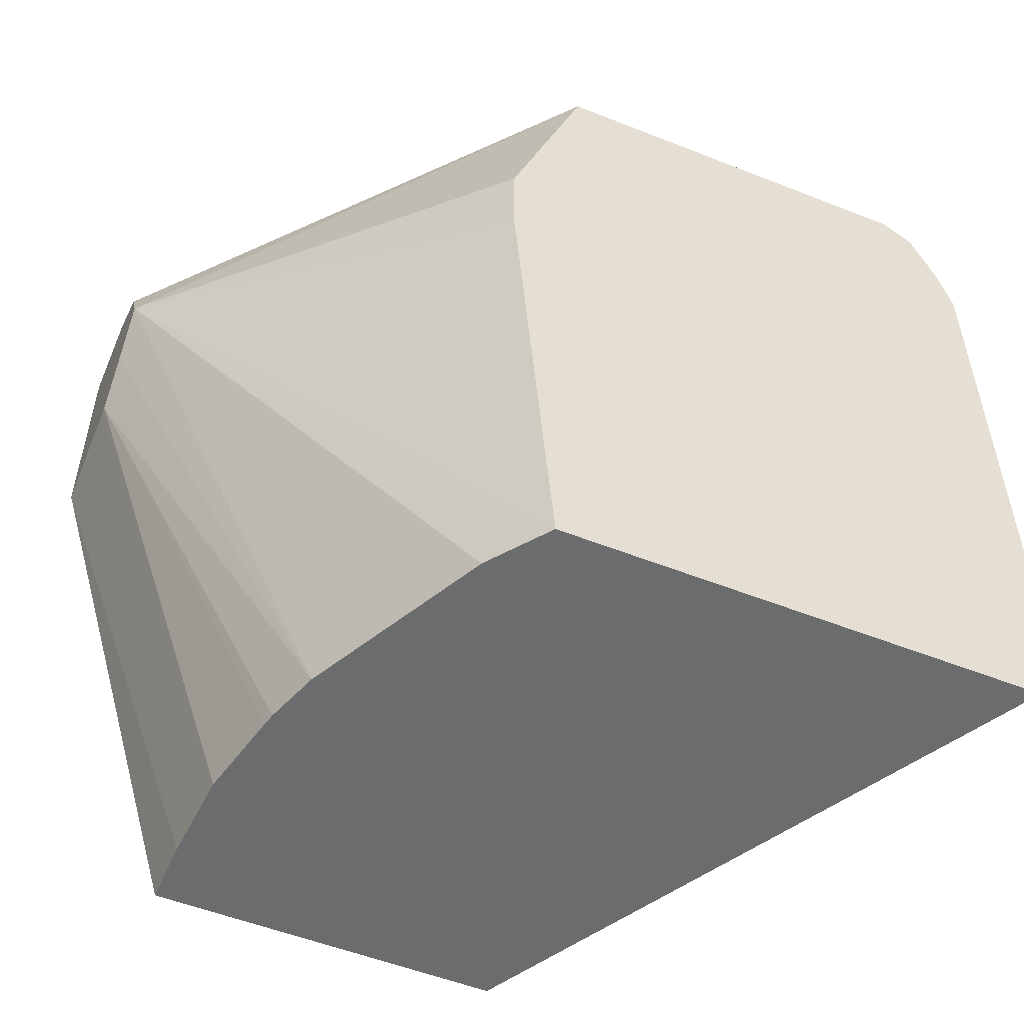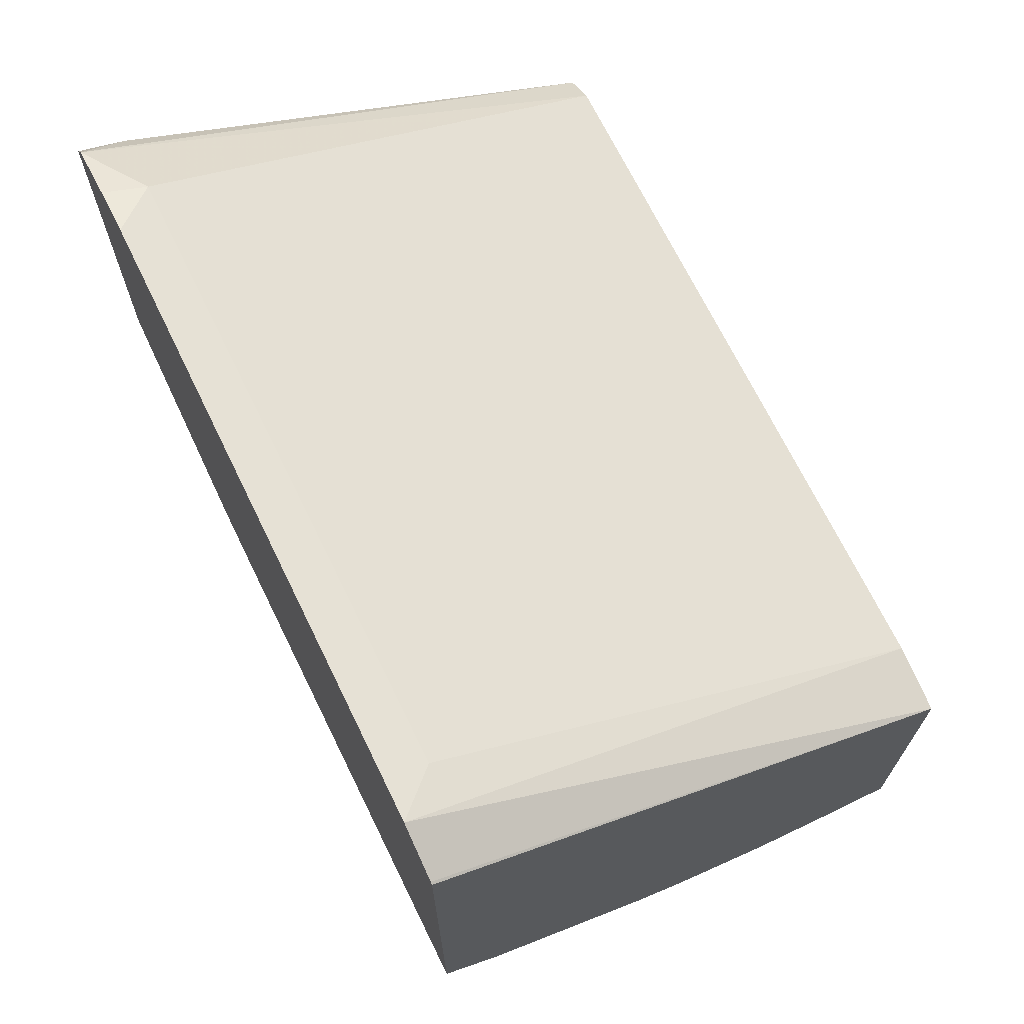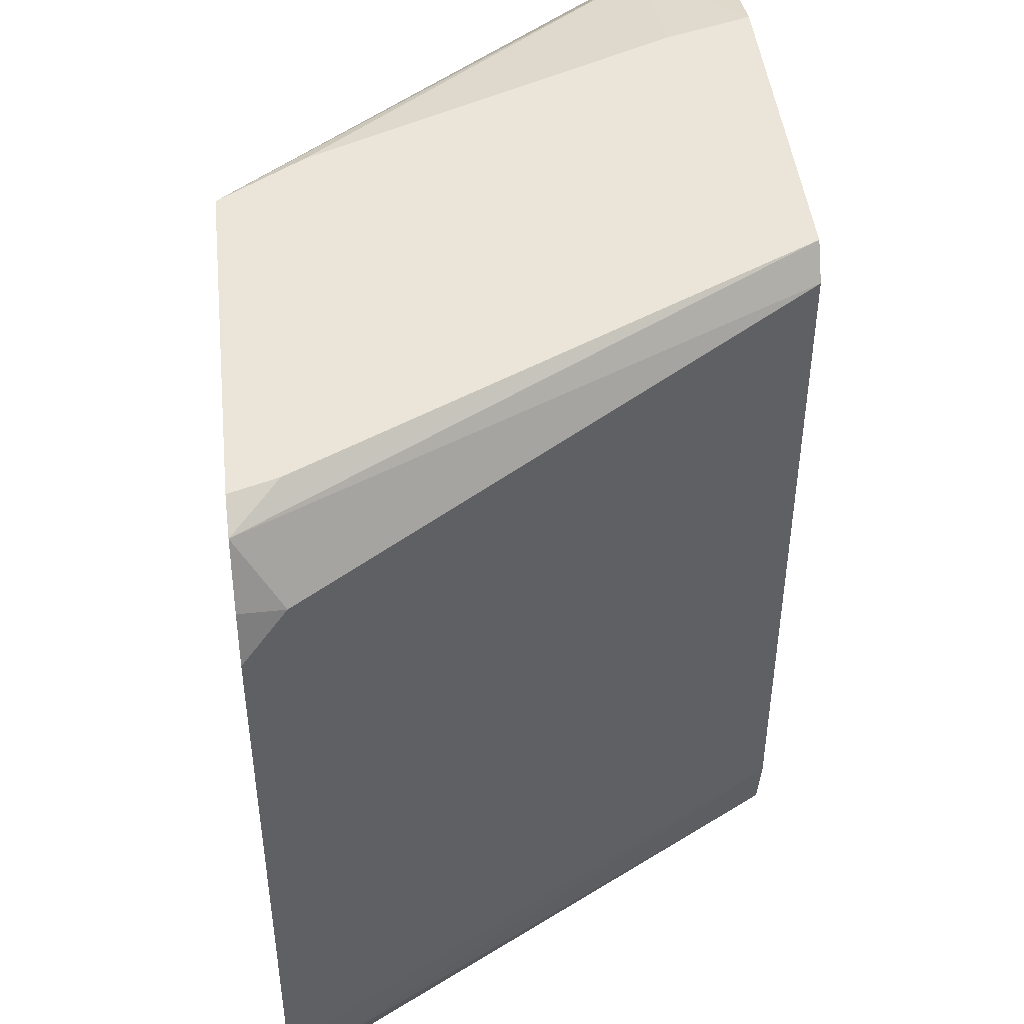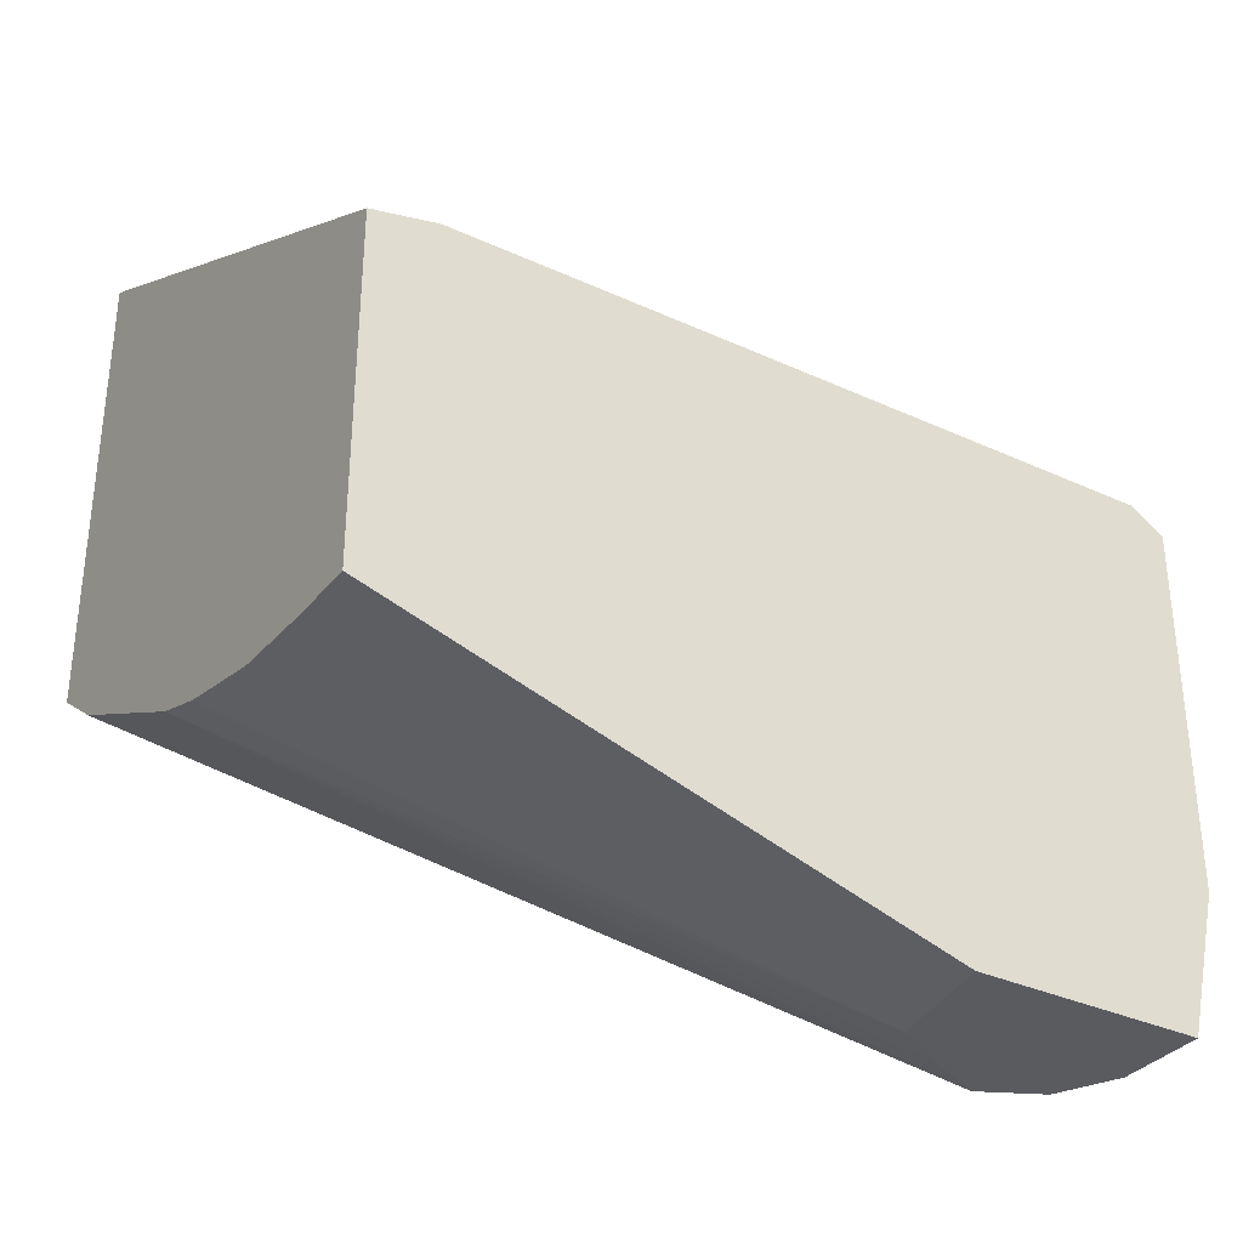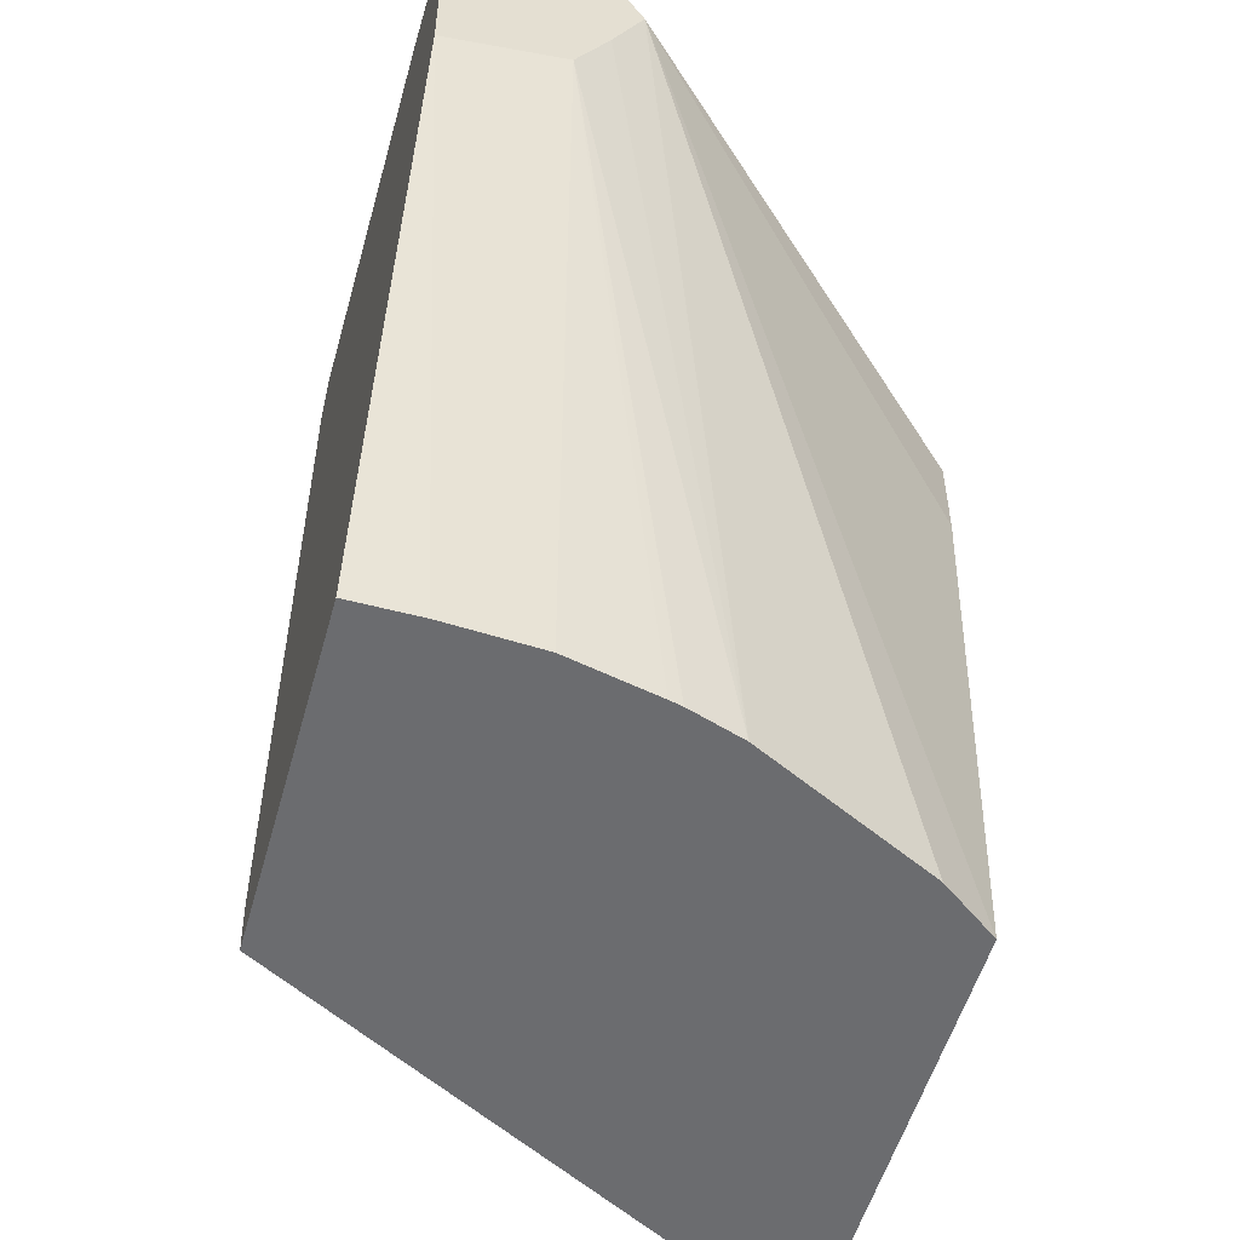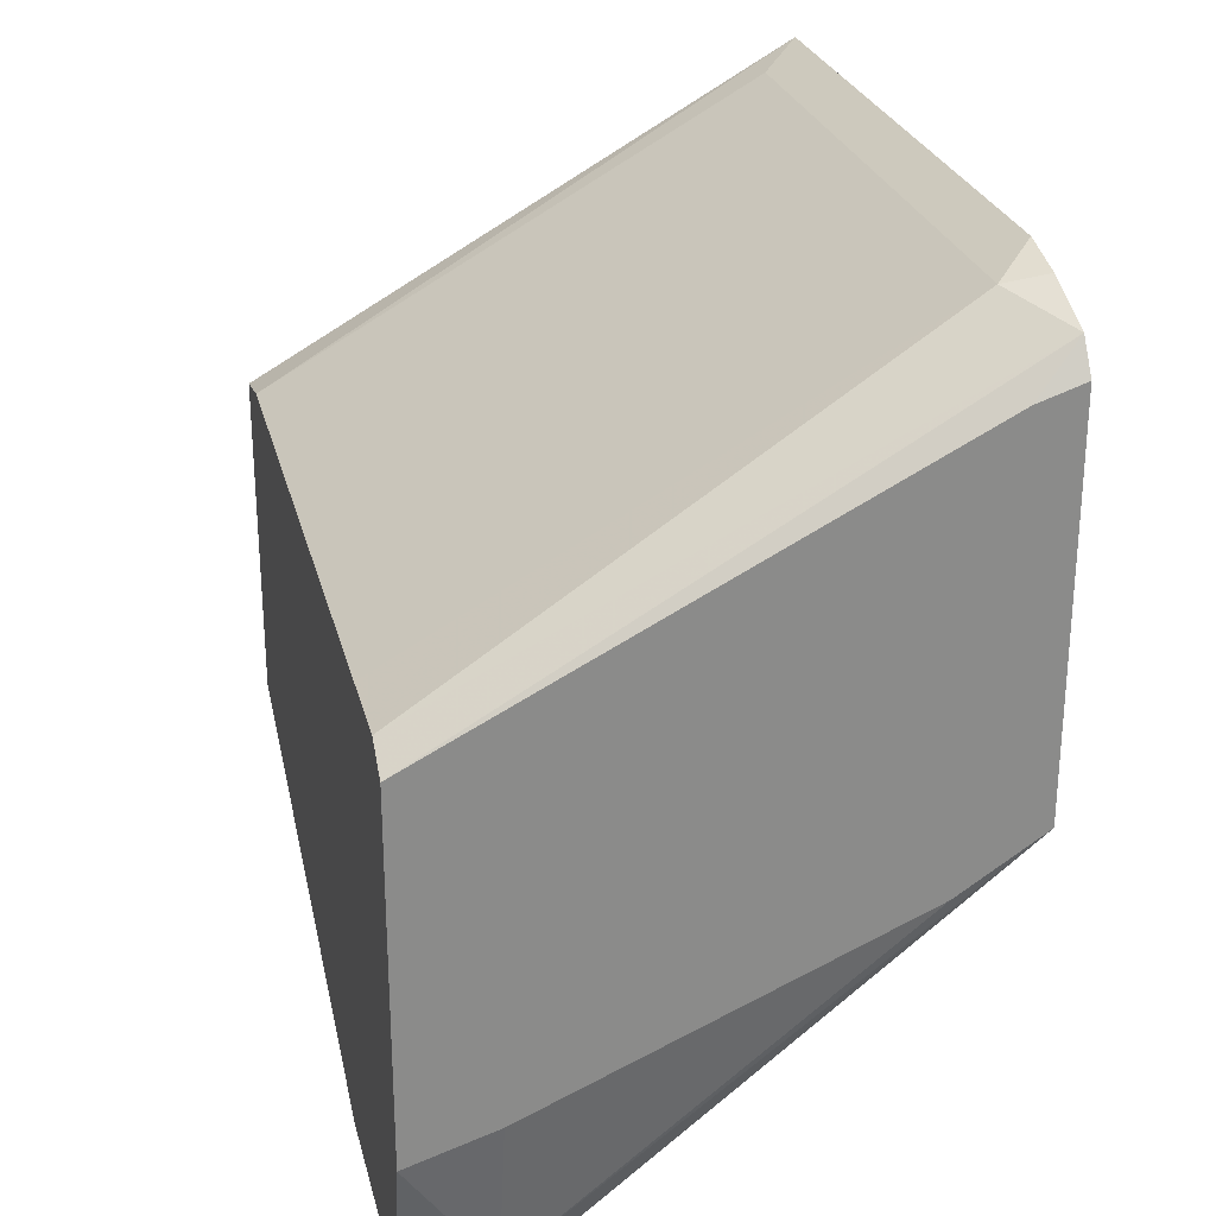
<metadata>
{"format":"obj","ext":"obj","renderer":"f3d","projection":"perspective","resolution":1024,"background":"white","views":[{"elev":-53.6,"azim":-112.9,"up":"+Y"},{"elev":69.6,"azim":-26.0,"up":"+Z"},{"elev":45.4,"azim":-6.2,"up":"+Y"},{"elev":-33.5,"azim":57.8,"up":"+Z"},{"elev":-53.7,"azim":164.4,"up":"+Y"},{"elev":26.3,"azim":166.4,"up":"+Z"}]}
</metadata>
<code>
v -0.09794 0.08073 -0.3573
v -0.1181 0.3107 -0.4248
v -0.07149 0.3027 -0.4248
v -0.07149 0.08073 -0.3573
v -0.1347 0.08073 -0.3552
v -0.131 0.3335 -0.4248
v -0.1698 0.08073 -0.3476
v -0.1748 0.08073 -0.3464
v -0.1962 0.08073 -0.3393
v -0.07149 0.393 -0.4248
v -0.07149 0.08073 -0.2203
v -0.139 0.3494 -0.4248
v -0.1429 0.3573 -0.4248
v -0.2677 0.08073 -0.3035
v -0.1072 0.393 -0.4248
v -0.07149 0.4064 -0.3685
v -0.07149 0.1072 -0.2144
v -0.291 0.1021 -0.0868
v -0.291 0.08171 -0.09696
v -0.291 0.08073 -0.09762
v -0.131 0.3811 -0.4248
v -0.291 0.08073 -0.2862
v -0.291 0.2807 -0.3011
v -0.291 0.3164 -0.3011
v -0.291 0.4064 -0.27
v -0.1072 0.4064 -0.3574
v -0.2568 0.4064 -0.2925
v -0.07149 0.4064 -0.2233
v -0.07149 0.1786 -0.2144
v -0.2739 0.1191 -0.0953
v -0.291 0.3522 -0.0868
v -0.291 0.4064 -0.1144
v -0.2725 0.4064 -0.1206
v -0.291 0.3981 -0.1021
v -0.07149 0.3931 -0.2144
v -0.07149 0.3573 -0.2144
v -0.2739 0.3692 -0.0953
v -0.291 0.3726 -0.0919
v -0.07149 0.393 -0.2144
f 18 30 37
f 16 27 25
f 17 30 18
f 17 29 30
f 16 33 28
f 16 32 33
f 16 25 32
f 15 26 16
f 15 27 26
f 15 25 27
f 15 21 25
f 13 25 21
f 13 24 25
f 13 23 24
f 18 37 31
f 16 26 27
f 18 31 38
f 29 37 30
f 18 34 32
f 13 22 23
f 36 39 37
f 35 37 39
f 34 37 35
f 34 38 37
f 32 34 33
f 31 37 38
f 18 38 34
f 29 36 37
f 28 33 34
f 18 20 19
f 18 22 20
f 18 23 22
f 18 24 23
f 18 25 24
f 18 32 25
f 28 34 35
f 13 14 22
f 1 11 20
f 11 18 19
f 2 15 10
f 2 21 15
f 2 13 21
f 2 12 13
f 2 6 12
f 1 5 2
f 1 7 5
f 1 8 7
f 1 9 8
f 1 14 9
f 1 22 14
f 1 20 22
f 11 19 20
f 1 4 11
f 1 2 3
f 2 10 3
f 2 5 7
f 1 3 4
f 2 8 9
f 2 7 8
f 10 15 16
f 9 14 13
f 9 13 12
f 6 9 12
f 3 11 4
f 3 17 11
f 11 17 18
f 3 36 29
f 3 39 36
f 3 35 39
f 3 28 35
f 3 16 28
f 3 10 16
f 3 29 17
f 2 9 6

</code>
